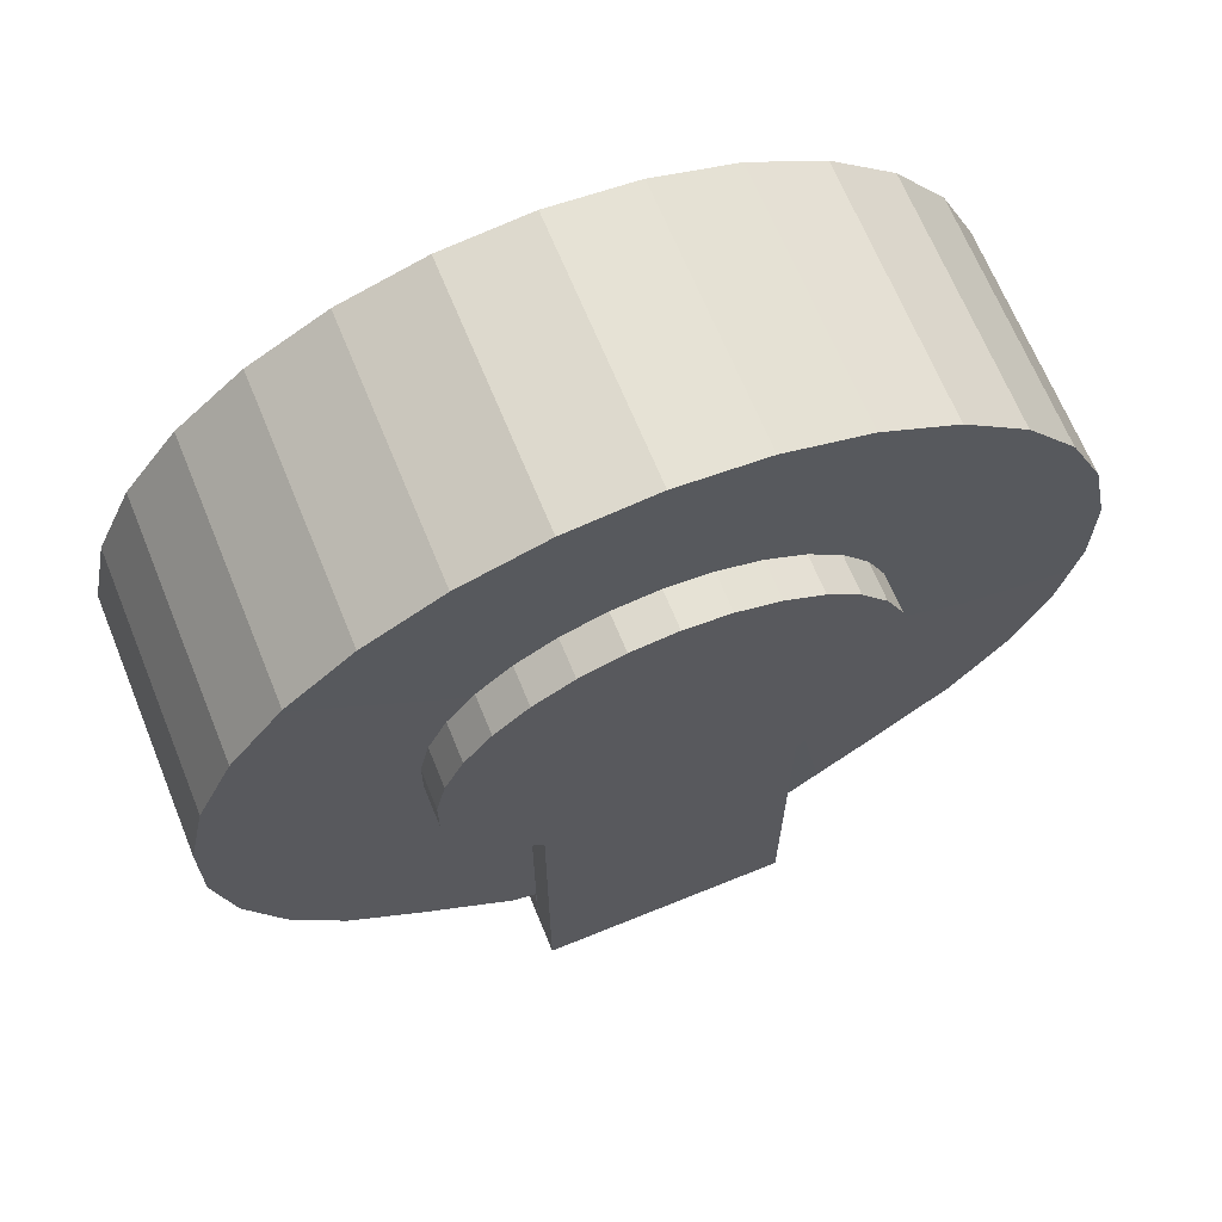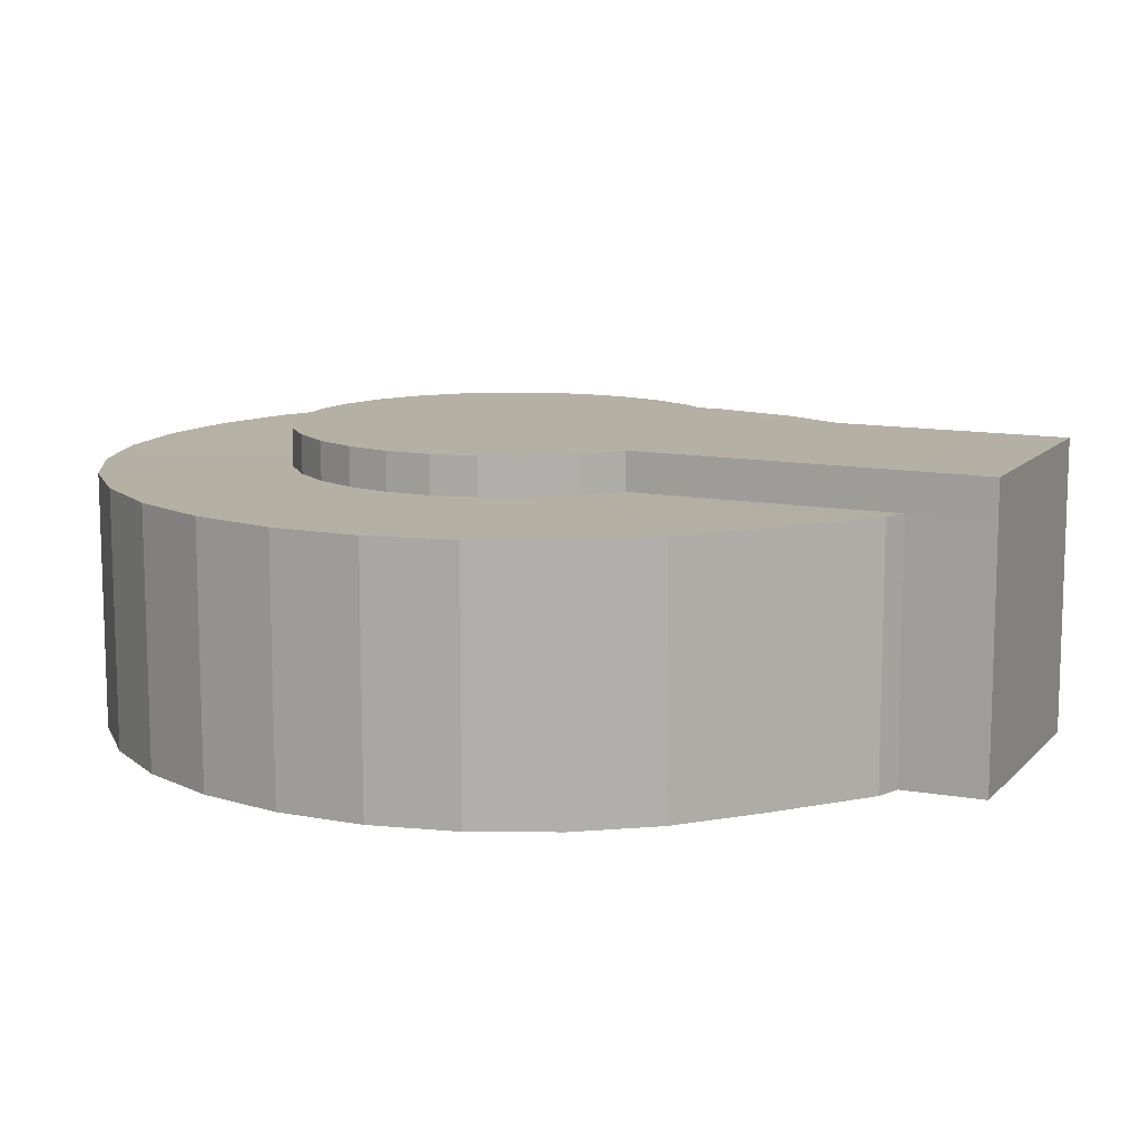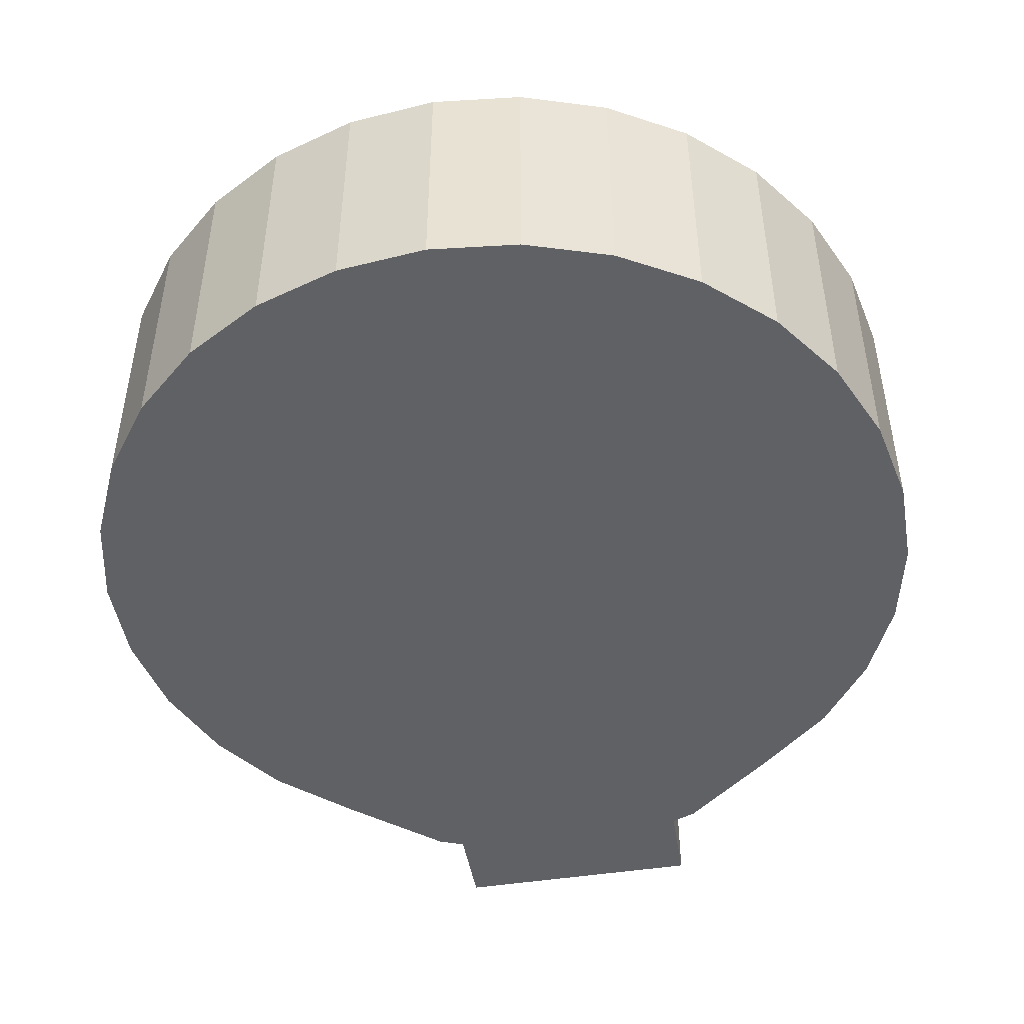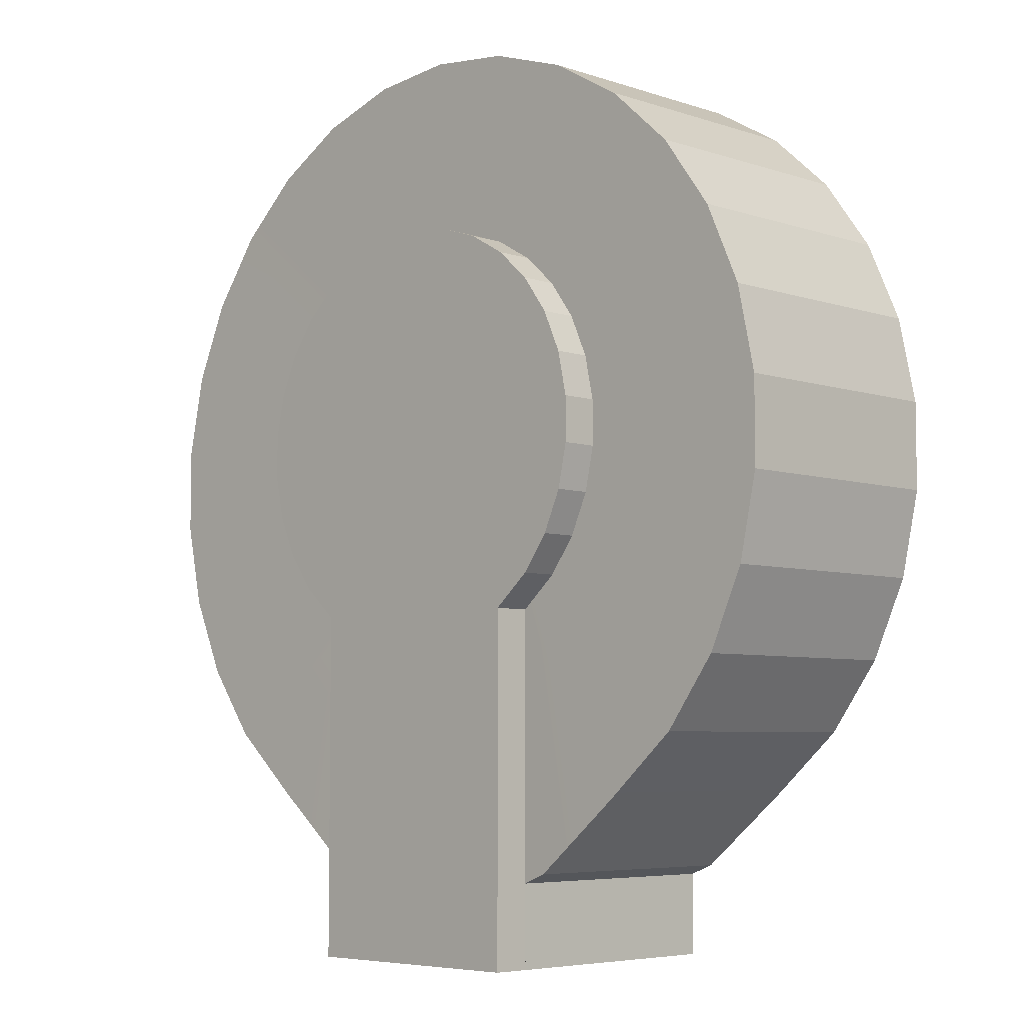
<metadata>
{"format":"obj","ext":"obj","renderer":"f3d","projection":"perspective","resolution":1024,"background":"white","views":[{"elev":67.3,"azim":157.8,"up":"+Z"},{"elev":11.7,"azim":114.8,"up":"+Y"},{"elev":-47.7,"azim":9.8,"up":"+Y"},{"elev":-5.8,"azim":-135.3,"up":"+Z"}]}
</metadata>
<code>
g Cube.049
v -1.5 0 -4.768e-07
v -1.5 -1.983 -4.768e-07
v -1.5 -3.5 -4.768e-07
v -1.5 0 -4.768e-07
v -1.5 -0.467 -4.768e-07
v -1.5 -1.983 -4.768e-07
v -1.5 -3.5 -4.768e-07
v -1.5 -3.5 4.251
v 1.5 -3.5 4.251
v 1.5 -3.5 -1.431e-06
v -1.5 -3.5 -4.768e-07
v 1.5 -3.5 -1.431e-06
v 1.5 -1.983 -1.431e-06
v 1.5 -0.467 -1.431e-06
v 1.5 0 -1.431e-06
v -1.5 0 -4.768e-07
v 9.58e-06 -0.4671 9.019
v -0.5449 -0.4671 8.962
v -0.5449 -0.004979 8.962
v 9.58e-06 -0.004979 9.019
v -0.5449 -0.4671 8.962
v -1.066 -0.4671 8.793
v -1.066 -0.004979 8.793
v -0.5449 -0.004979 8.962
v -1.066 -0.4671 8.793
v -1.54 -0.4671 8.519
v -1.54 -0.004979 8.519
v -1.066 -0.004979 8.793
v -1.54 -0.4671 8.519
v -1.948 -0.4671 8.152
v -1.948 -0.004979 8.152
v -1.54 -0.004979 8.519
v -1.948 -0.4671 8.152
v -2.27 -0.4671 7.709
v -2.27 -0.004979 7.709
v -1.948 -0.004979 8.152
v -2.27 -0.4671 7.709
v -2.493 -0.4671 7.208
v -2.493 -0.004979 7.208
v -2.27 -0.004979 7.709
v -2.493 -0.4671 7.208
v -2.607 -0.4671 6.672
v -2.607 -0.004979 6.672
v -2.493 -0.004979 7.208
v -2.607 -0.4671 6.672
v -2.607 -0.4671 6.124
v -2.607 -0.004979 6.124
v -2.607 -0.004979 6.672
v -2.607 -0.4671 6.124
v -2.493 -0.4671 5.589
v -2.493 -0.004979 5.589
v -2.607 -0.004979 6.124
v -2.493 -0.4671 5.589
v -2.27 -0.4671 5.088
v -2.27 -0.004979 5.088
v -2.493 -0.004979 5.589
v -2.27 -0.4671 5.088
v -1.948 -0.4671 4.645
v -1.948 -0.004979 4.645
v -2.27 -0.004979 5.088
v -1.5 0 4.251
v -1.948 -0.004979 4.645
v -1.948 -0.4671 4.645
v -1.5 -0.467 4.251
v 1.948 -0.004979 4.645
v 1.5 0 4.251
v 1.5 -0.467 4.251
v 1.948 -0.4671 4.645
v 1.948 -0.4671 4.645
v 2.27 -0.4671 5.088
v 2.27 -0.004979 5.088
v 1.948 -0.004979 4.645
v 2.27 -0.4671 5.088
v 2.493 -0.4671 5.589
v 2.493 -0.004979 5.589
v 2.27 -0.004979 5.088
v 2.493 -0.4671 5.589
v 2.607 -0.4671 6.124
v 2.607 -0.004979 6.124
v 2.493 -0.004979 5.589
v 2.607 -0.4671 6.124
v 2.607 -0.4671 6.672
v 2.607 -0.004979 6.672
v 2.607 -0.004979 6.124
v 2.607 -0.4671 6.672
v 2.493 -0.4671 7.208
v 2.493 -0.004979 7.208
v 2.607 -0.004979 6.672
v 2.493 -0.4671 7.208
v 2.27 -0.4671 7.709
v 2.27 -0.004979 7.709
v 2.493 -0.004979 7.208
v 2.27 -0.4671 7.709
v 1.948 -0.4671 8.152
v 1.948 -0.004979 8.152
v 2.27 -0.004979 7.709
v 1.948 -0.4671 8.152
v 1.541 -0.4671 8.519
v 1.541 -0.004979 8.519
v 1.948 -0.004979 8.152
v 1.541 -0.4671 8.519
v 1.066 -0.4671 8.793
v 1.066 -0.004979 8.793
v 1.541 -0.004979 8.519
v 1.066 -0.4671 8.793
v 0.5449 -0.4671 8.962
v 0.5449 -0.004979 8.962
v 1.066 -0.004979 8.793
v 0.5449 -0.4671 8.962
v 9.58e-06 -0.4671 9.019
v 9.58e-06 -0.004979 9.019
v 0.5449 -0.004979 8.962
v 1.948 -3.495 4.645
v 1.5 -3.5 4.251
v -1.5 -3.5 4.251
v -1.948 -3.495 4.645
v 2.27 -3.495 5.088
v -2.27 -3.495 5.088
v 2.493 -3.495 5.589
v -2.493 -3.495 5.589
v 2.607 -3.495 6.124
v -2.607 -3.495 6.124
v 2.607 -3.495 6.672
v -2.607 -3.495 6.672
v 2.493 -3.495 7.208
v -2.493 -3.495 7.208
v 2.27 -3.495 7.709
v -2.27 -3.495 7.709
v 1.948 -3.495 8.152
v -1.948 -3.495 8.152
v 1.541 -3.495 8.519
v -1.54 -3.495 8.519
v 1.066 -3.495 8.793
v -1.066 -3.495 8.793
v 0.5449 -3.495 8.962
v -0.5449 -3.495 8.962
v 9.58e-06 -3.495 9.019
v -1.5 -0.467 4.251
v -1.5 -0.467 -4.768e-07
v -1.5 0 -4.768e-07
v -1.5 0 4.251
v 1.5 0 4.251
v 1.5 0 -1.431e-06
v 1.5 -0.467 -1.431e-06
v 1.5 -0.467 4.251
v 1.804 -0.4536 1.127
v 1.804 -1.983 1.127
v 1.804 -3.513 1.127
v 2.9 -0.4536 2.029
v 2.9 -3.513 2.029
v 3.765 -3.508 2.79
v 3.765 -0.4538 2.79
v -2.9 -3.513 2.029
v -1.804 -3.513 1.127
v -1.804 -1.983 1.127
v -1.804 -0.4536 1.127
v -2.9 -0.4536 2.029
v -3.765 -0.4538 2.79
v -3.765 -3.508 2.79
v 9.981e-06 -3.508 11.25
v -1.053 -3.508 11.14
v -1.053 -0.4538 11.14
v 9.981e-06 -0.4538 11.25
v -1.053 -3.508 11.14
v -2.061 -3.508 10.81
v -2.061 -0.4538 10.81
v -1.053 -0.4538 11.14
v -2.061 -3.508 10.81
v -2.978 -3.508 10.28
v -2.978 -0.4538 10.28
v -2.061 -0.4538 10.81
v -2.978 -3.508 10.28
v -3.765 -3.508 9.57
v -3.765 -0.4538 9.57
v -2.978 -0.4538 10.28
v -3.765 -3.508 9.57
v -4.388 -3.508 8.713
v -4.388 -0.4538 8.713
v -3.765 -0.4538 9.57
v -4.388 -3.508 8.713
v -4.819 -3.508 7.746
v -4.819 -0.4538 7.746
v -4.388 -0.4538 8.713
v -4.819 -3.508 7.746
v -5.039 -3.508 6.71
v -5.039 -0.4538 6.71
v -4.819 -0.4538 7.746
v -5.039 -3.508 6.71
v -5.039 -3.508 5.65
v -5.039 -0.4538 5.65
v -5.039 -0.4538 6.71
v -5.039 -3.508 5.65
v -4.819 -3.508 4.614
v -4.819 -0.4538 4.614
v -5.039 -0.4538 5.65
v -4.819 -3.508 4.614
v -4.388 -3.508 3.647
v -4.388 -0.4538 3.647
v -4.819 -0.4538 4.614
v -4.388 -3.508 3.647
v -3.765 -3.508 2.79
v -3.765 -0.4538 2.79
v -4.388 -0.4538 3.647
v 3.765 -3.508 2.79
v 4.388 -3.508 3.647
v 4.388 -0.4538 3.647
v 3.765 -0.4538 2.79
v 4.388 -3.508 3.647
v 4.819 -3.508 4.614
v 4.819 -0.4538 4.614
v 4.388 -0.4538 3.647
v 4.819 -3.508 4.614
v 5.039 -3.508 5.65
v 5.039 -0.4538 5.65
v 4.819 -0.4538 4.614
v 5.039 -3.508 5.65
v 5.039 -3.508 6.71
v 5.039 -0.4538 6.71
v 5.039 -0.4538 5.65
v 5.039 -3.508 6.71
v 4.819 -3.508 7.746
v 4.819 -0.4538 7.746
v 5.039 -0.4538 6.71
v 4.819 -3.508 7.746
v 4.388 -3.508 8.713
v 4.388 -0.4538 8.713
v 4.819 -0.4538 7.746
v 4.388 -3.508 8.713
v 3.765 -3.508 9.57
v 3.765 -0.4538 9.57
v 4.388 -0.4538 8.713
v 3.765 -3.508 9.57
v 2.978 -3.508 10.28
v 2.978 -0.4538 10.28
v 3.765 -0.4538 9.57
v 2.978 -3.508 10.28
v 2.061 -3.508 10.81
v 2.061 -0.4538 10.81
v 2.978 -0.4538 10.28
v 2.061 -3.508 10.81
v 1.053 -3.508 11.14
v 1.053 -0.4538 11.14
v 2.061 -0.4538 10.81
v 1.053 -3.508 11.14
v 9.981e-06 -3.508 11.25
v 9.981e-06 -0.4538 11.25
v 1.053 -0.4538 11.14
v -1.5 -3.5 4.251
v -1.5 -3.5 -4.768e-07
v -1.505 -3.506 1.008
v -1.804 -3.513 1.127
v -2.9 -3.513 2.029
v -3.765 -3.508 2.79
v -1.948 -3.495 4.645
v -4.388 -3.508 3.647
v -2.27 -3.495 5.088
v -4.819 -3.508 4.614
v -2.493 -3.495 5.589
v -5.039 -3.508 5.65
v -2.607 -3.495 6.124
v -5.039 -3.508 6.71
v -2.607 -3.495 6.672
v -4.819 -3.508 7.746
v -2.493 -3.495 7.208
v -4.388 -3.508 8.713
v -2.27 -3.495 7.709
v -3.765 -3.508 9.57
v -1.948 -3.495 8.152
v -2.978 -3.508 10.28
v -1.54 -3.495 8.519
v -2.061 -3.508 10.81
v -1.066 -3.495 8.793
v -1.053 -3.508 11.14
v -0.5449 -3.495 8.962
v 9.981e-06 -3.508 11.25
v 9.58e-06 -3.495 9.019
v 1.053 -3.508 11.14
v 0.5449 -3.495 8.962
v 2.061 -3.508 10.81
v 1.066 -3.495 8.793
v 2.978 -3.508 10.28
v 1.541 -3.495 8.519
v 3.765 -3.508 9.57
v 1.948 -3.495 8.152
v 4.388 -3.508 8.713
v 2.27 -3.495 7.709
v 4.819 -3.508 7.746
v 2.493 -3.495 7.208
v 5.039 -3.508 6.71
v 2.607 -3.495 6.672
v 5.039 -3.508 5.65
v 2.607 -3.495 6.124
v 4.819 -3.508 4.614
v 2.493 -3.495 5.589
v 4.388 -3.508 3.647
v 2.27 -3.495 5.088
v 3.765 -3.508 2.79
v 1.948 -3.495 4.645
v 2.9 -3.513 2.029
v 1.5 -3.5 4.251
v 1.804 -3.513 1.127
v 1.511 -3.506 1.008
v 1.5 -3.5 -1.431e-06
v -1.505 -1.983 1.008
v -1.804 -3.513 1.127
v -1.505 -3.506 1.008
v -1.804 -1.983 1.127
v -1.505 -0.4603 1.008
v -1.804 -0.4536 1.127
v 1.511 -1.983 1.008
v 1.804 -0.4536 1.127
v 1.511 -0.4603 1.008
v 1.804 -1.983 1.127
v 1.511 -3.506 1.008
v 1.804 -3.513 1.127
v -1.5 -0.467 -4.768e-07
v -1.505 -0.4603 1.008
v -1.505 -1.983 1.008
v -1.5 -1.983 -4.768e-07
v -1.505 -3.506 1.008
v -1.5 -3.5 -4.768e-07
v 1.5 -3.5 -1.431e-06
v 1.511 -3.506 1.008
v 1.511 -1.983 1.008
v 1.5 -1.983 -1.431e-06
v 1.511 -0.4603 1.008
v 1.5 -0.467 -1.431e-06
v -1.505 -0.4603 1.008
v -1.5 -0.467 -4.768e-07
v -1.5 -0.467 4.251
v -1.804 -0.4536 1.127
v -2.9 -0.4536 2.029
v -1.948 -0.4671 4.645
v -3.765 -0.4538 2.79
v -2.27 -0.4671 5.088
v -4.388 -0.4538 3.647
v -2.493 -0.4671 5.589
v -4.819 -0.4538 4.614
v -2.607 -0.4671 6.124
v -5.039 -0.4538 5.65
v -2.607 -0.4671 6.672
v -5.039 -0.4538 6.71
v -2.493 -0.4671 7.208
v -4.819 -0.4538 7.746
v -2.27 -0.4671 7.709
v -4.388 -0.4538 8.713
v -1.948 -0.4671 8.152
v -3.765 -0.4538 9.57
v -1.54 -0.4671 8.519
v -2.978 -0.4538 10.28
v -1.066 -0.4671 8.793
v -2.061 -0.4538 10.81
v -0.5449 -0.4671 8.962
v -1.053 -0.4538 11.14
v 9.58e-06 -0.4671 9.019
v 9.981e-06 -0.4538 11.25
v 0.5449 -0.4671 8.962
v 1.053 -0.4538 11.14
v 1.066 -0.4671 8.793
v 2.061 -0.4538 10.81
v 1.541 -0.4671 8.519
v 2.978 -0.4538 10.28
v 1.948 -0.4671 8.152
v 3.765 -0.4538 9.57
v 2.27 -0.4671 7.709
v 4.388 -0.4538 8.713
v 2.493 -0.4671 7.208
v 4.819 -0.4538 7.746
v 2.607 -0.4671 6.672
v 5.039 -0.4538 6.71
v 2.607 -0.4671 6.124
v 5.039 -0.4538 5.65
v 2.493 -0.4671 5.589
v 4.819 -0.4538 4.614
v 2.27 -0.4671 5.088
v 4.388 -0.4538 3.647
v 1.948 -0.4671 4.645
v 3.765 -0.4538 2.79
v 1.5 -0.467 4.251
v 2.9 -0.4536 2.029
v 1.804 -0.4536 1.127
v 1.511 -0.4603 1.008
v 1.5 -0.467 -1.431e-06
v 1.5 0 -1.431e-06
v -1.5 0 4.251
v -1.5 0 -4.768e-07
v 1.5 0 4.251
v 1.948 -0.004979 4.645
v -1.948 -0.004979 4.645
v 2.27 -0.004979 5.088
v -2.27 -0.004979 5.088
v 2.493 -0.004979 5.589
v -2.493 -0.004979 5.589
v 2.607 -0.004979 6.124
v -2.607 -0.004979 6.124
v 2.607 -0.004979 6.672
v -2.607 -0.004979 6.672
v 2.493 -0.004979 7.208
v -2.493 -0.004979 7.208
v 2.27 -0.004979 7.709
v -2.27 -0.004979 7.709
v 1.948 -0.004979 8.152
v -1.948 -0.004979 8.152
v 1.541 -0.004979 8.519
v -1.54 -0.004979 8.519
v 1.066 -0.004979 8.793
v -1.066 -0.004979 8.793
v -0.5449 -0.004979 8.962
v 0.5449 -0.004979 8.962
v 9.58e-06 -0.004979 9.019
g Cube.049_0
f 3 2 1
f 6 5 4
f 9 8 7
f 10 9 7
f 13 12 11
f 11 14 13
f 11 15 14
f 11 16 15
f 19 18 17
f 20 19 17
f 23 22 21
f 24 23 21
f 27 26 25
f 28 27 25
f 31 30 29
f 32 31 29
f 35 34 33
f 36 35 33
f 39 38 37
f 40 39 37
f 43 42 41
f 44 43 41
f 47 46 45
f 48 47 45
f 51 50 49
f 52 51 49
f 55 54 53
f 56 55 53
f 59 58 57
f 60 59 57
f 63 62 61
f 64 63 61
f 67 66 65
f 68 67 65
f 71 70 69
f 72 71 69
f 75 74 73
f 76 75 73
f 79 78 77
f 80 79 77
f 83 82 81
f 84 83 81
f 87 86 85
f 88 87 85
f 91 90 89
f 92 91 89
f 95 94 93
f 96 95 93
f 99 98 97
f 100 99 97
f 103 102 101
f 104 103 101
f 107 106 105
f 108 107 105
f 111 110 109
f 112 111 109
f 115 114 113
f 113 116 115
f 113 117 116
f 117 118 116
f 117 119 118
f 119 120 118
f 119 121 120
f 121 122 120
f 121 123 122
f 123 124 122
f 123 125 124
f 125 126 124
f 125 127 126
f 127 128 126
f 127 129 128
f 129 130 128
f 129 131 130
f 131 132 130
f 131 133 132
f 133 134 132
f 133 135 134
f 135 136 134
f 135 137 136
f 140 139 138
f 141 140 138
f 144 143 142
f 145 144 142
f 148 147 146
f 148 146 149
f 149 150 148
f 151 150 149
f 152 151 149
f 155 154 153
f 153 156 155
f 153 157 156
f 157 153 158
f 153 159 158
f 162 161 160
f 163 162 160
f 166 165 164
f 167 166 164
f 170 169 168
f 171 170 168
f 174 173 172
f 175 174 172
f 178 177 176
f 179 178 176
f 182 181 180
f 183 182 180
f 186 185 184
f 187 186 184
f 190 189 188
f 191 190 188
f 194 193 192
f 195 194 192
f 198 197 196
f 199 198 196
f 202 201 200
f 203 202 200
f 206 205 204
f 207 206 204
f 210 209 208
f 211 210 208
f 214 213 212
f 215 214 212
f 218 217 216
f 219 218 216
f 222 221 220
f 223 222 220
f 226 225 224
f 227 226 224
f 230 229 228
f 231 230 228
f 234 233 232
f 235 234 232
f 238 237 236
f 239 238 236
f 242 241 240
f 243 242 240
f 246 245 244
f 247 246 244
f 250 249 248
f 248 251 250
f 248 252 251
f 253 252 248
f 254 253 248
f 255 253 254
f 256 255 254
f 257 255 256
f 258 257 256
f 259 257 258
f 260 259 258
f 261 259 260
f 262 261 260
f 263 261 262
f 264 263 262
f 265 263 264
f 266 265 264
f 267 265 266
f 268 267 266
f 269 267 268
f 270 269 268
f 271 269 270
f 272 271 270
f 273 271 272
f 274 273 272
f 275 273 274
f 276 275 274
f 277 275 276
f 278 277 276
f 279 277 278
f 280 279 278
f 281 279 280
f 282 281 280
f 283 281 282
f 284 283 282
f 285 283 284
f 286 285 284
f 287 285 286
f 288 287 286
f 289 287 288
f 290 289 288
f 291 289 290
f 292 291 290
f 293 291 292
f 294 293 292
f 295 293 294
f 296 295 294
f 297 295 296
f 298 297 296
f 299 297 298
f 300 299 298
f 301 299 300
f 302 301 300
f 300 303 302
f 306 305 304
f 305 307 304
f 304 307 308
f 307 309 308
f 312 311 310
f 311 313 310
f 310 313 314
f 313 315 314
f 318 317 316
f 319 318 316
f 320 318 319
f 321 320 319
f 324 323 322
f 325 324 322
f 326 324 325
f 327 326 325
g Cube.049_1
f 330 329 328
f 328 331 330
f 331 332 330
f 330 332 333
f 332 334 333
f 333 334 335
f 334 336 335
f 335 336 337
f 336 338 337
f 337 338 339
f 338 340 339
f 339 340 341
f 340 342 341
f 341 342 343
f 342 344 343
f 343 344 345
f 344 346 345
f 345 346 347
f 346 348 347
f 347 348 349
f 348 350 349
f 349 350 351
f 350 352 351
f 351 352 353
f 352 354 353
f 353 354 355
f 354 356 355
f 355 356 357
f 356 358 357
f 357 358 359
f 358 360 359
f 359 360 361
f 360 362 361
f 361 362 363
f 362 364 363
f 363 364 365
f 364 366 365
f 365 366 367
f 366 368 367
f 367 368 369
f 368 370 369
f 369 370 371
f 370 372 371
f 371 372 373
f 372 374 373
f 373 374 375
f 374 376 375
f 375 376 377
f 376 378 377
f 377 378 379
f 378 380 379
f 379 380 381
f 379 381 382
f 382 383 379
g Cube.049_2
f 386 385 384
f 385 387 384
f 388 387 385
f 385 389 388
f 389 390 388
f 389 391 390
f 391 392 390
f 391 393 392
f 393 394 392
f 393 395 394
f 395 396 394
f 395 397 396
f 397 398 396
f 397 399 398
f 399 400 398
f 399 401 400
f 401 402 400
f 401 403 402
f 403 404 402
f 403 405 404
f 405 406 404
f 405 407 406
f 407 408 406
f 408 409 406
f 408 410 409

</code>
